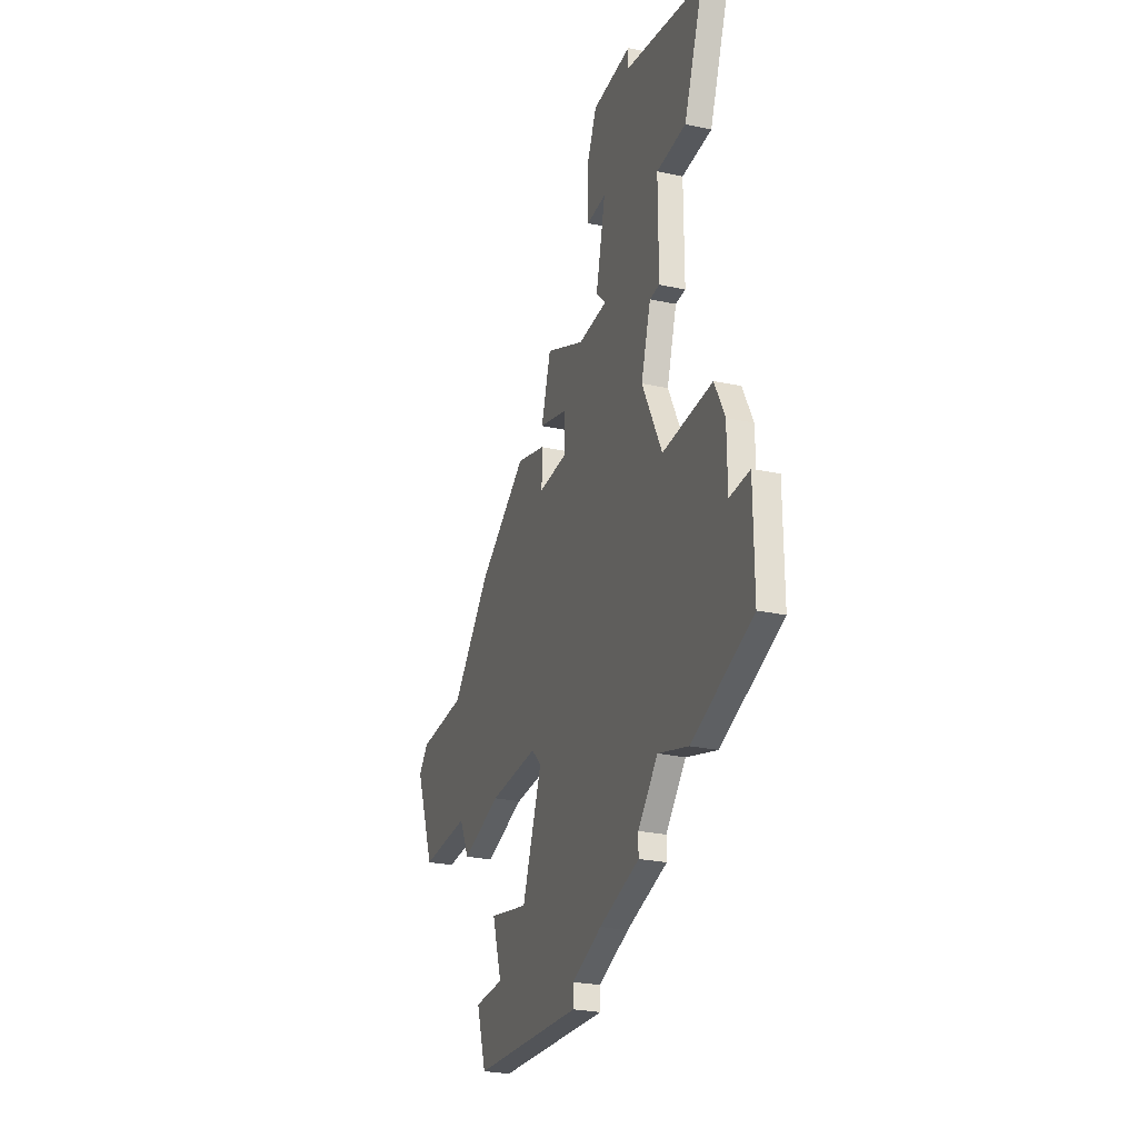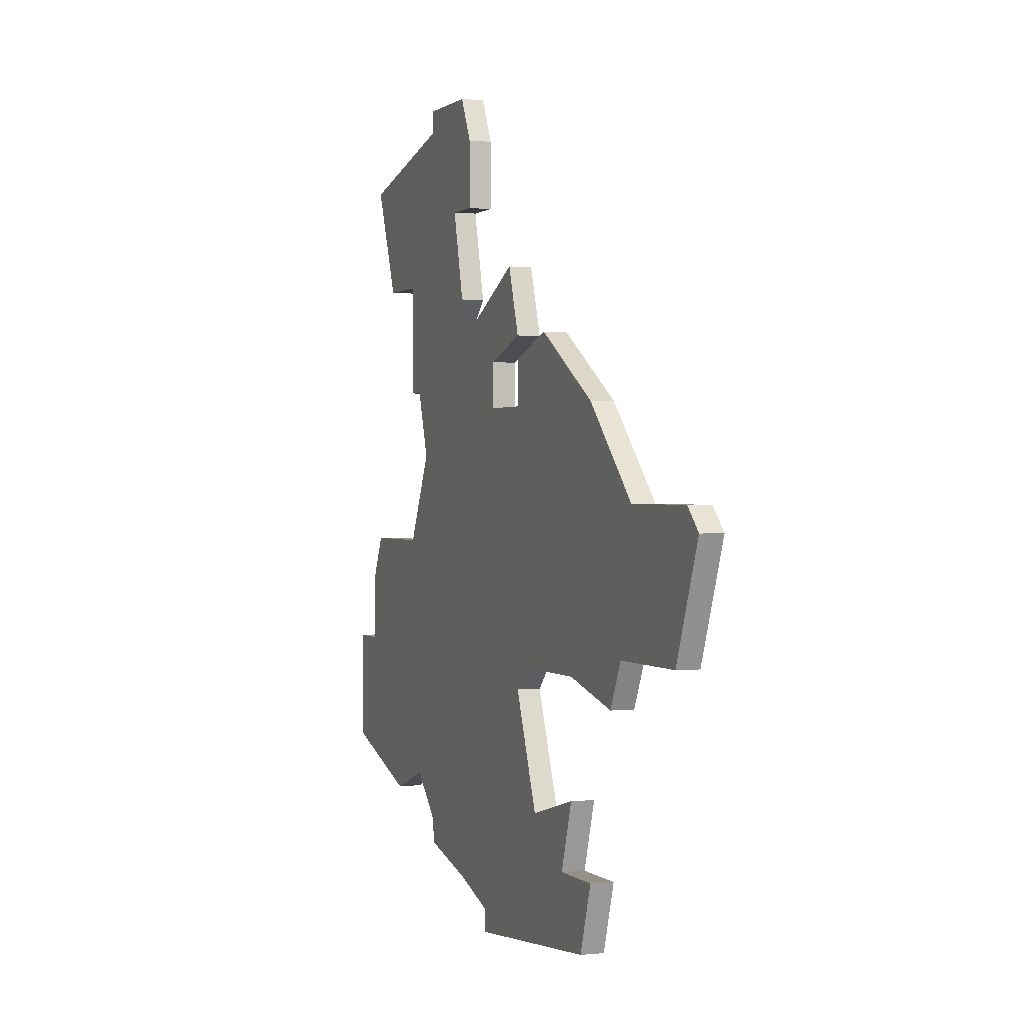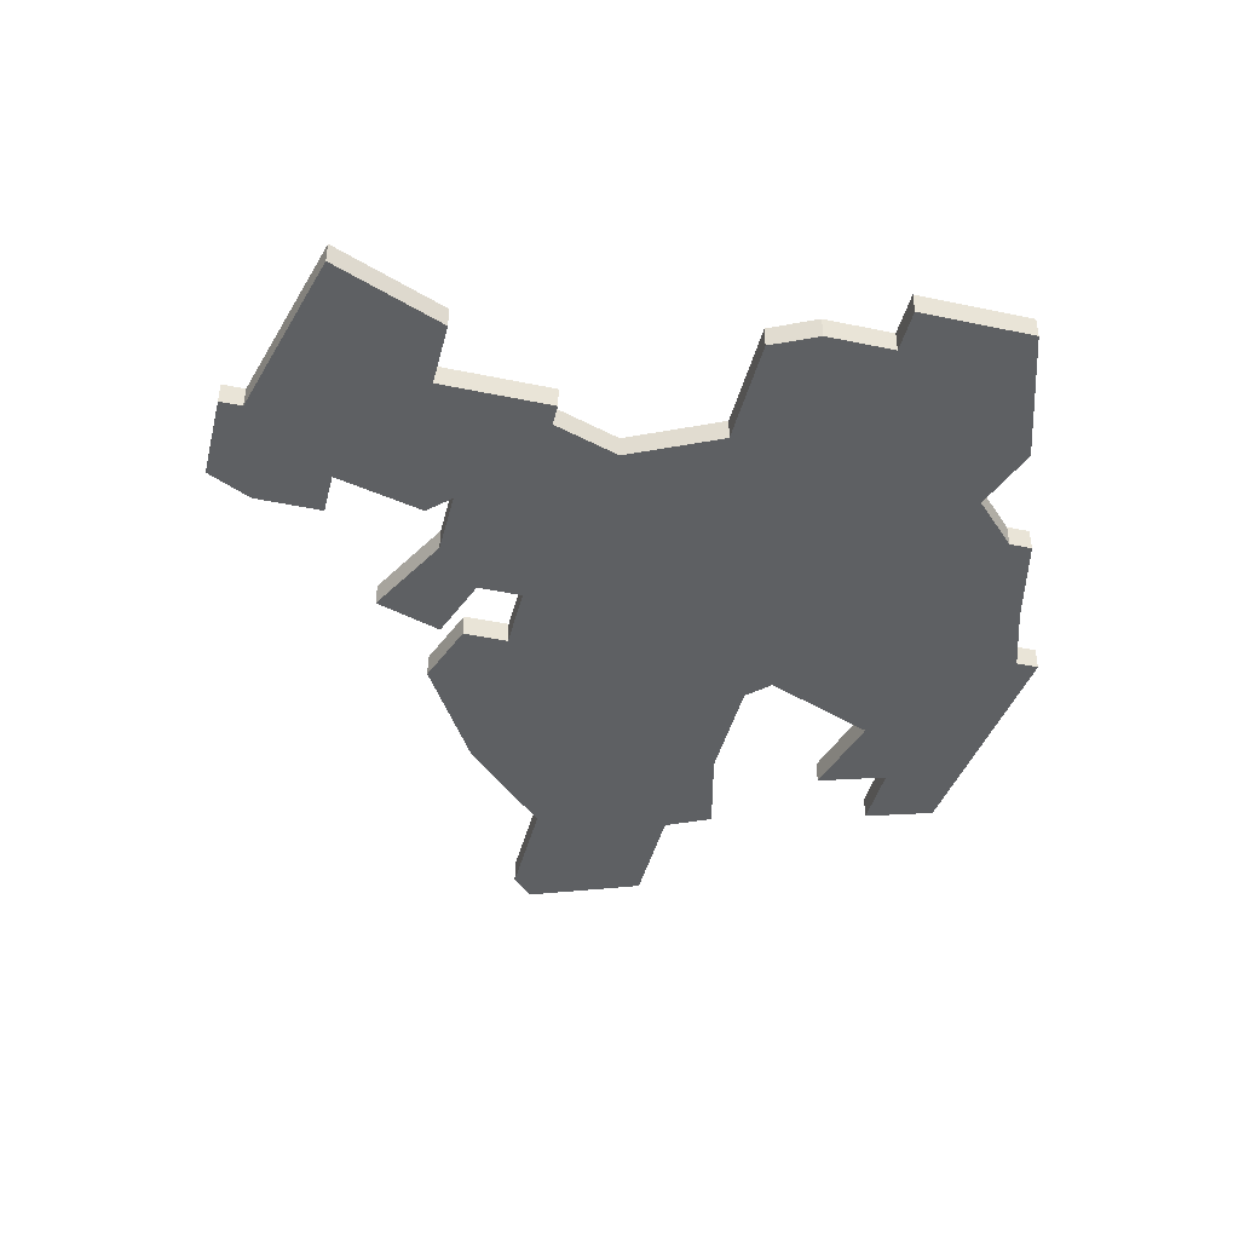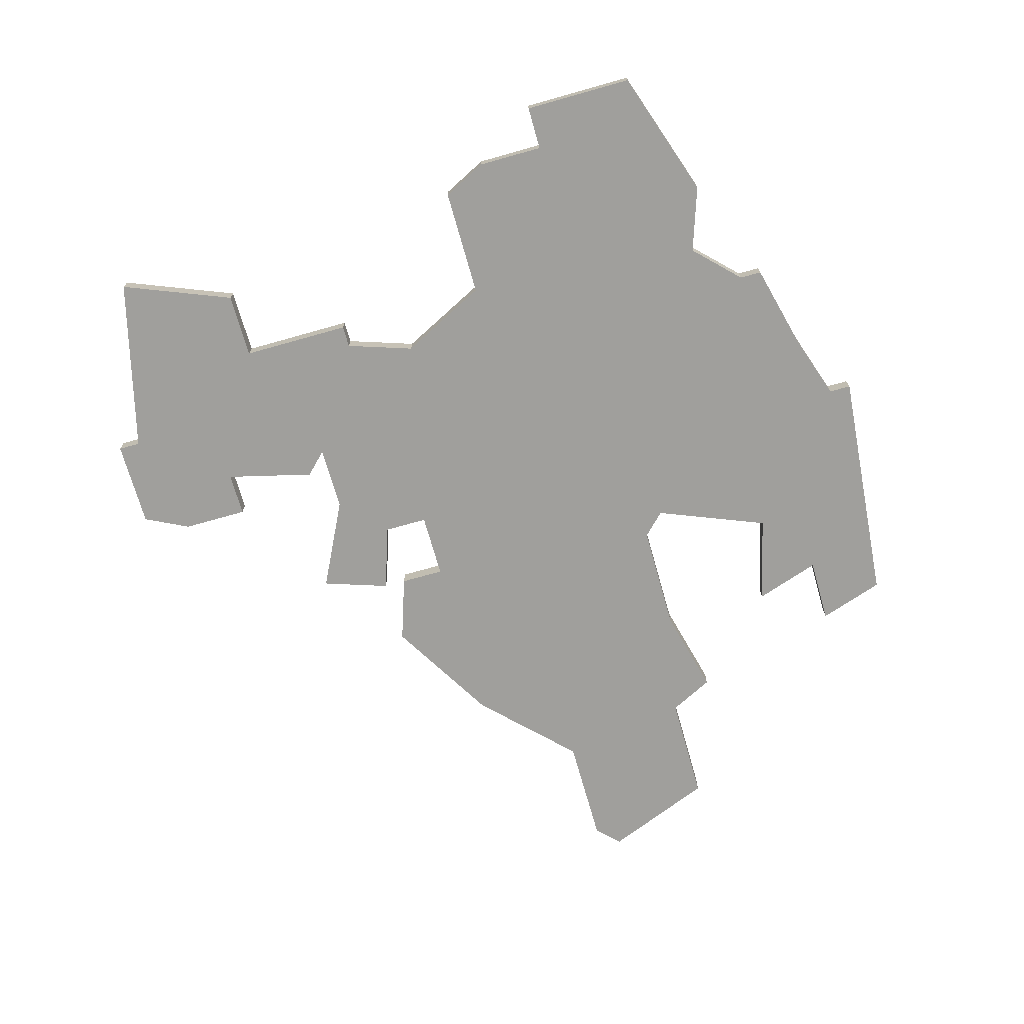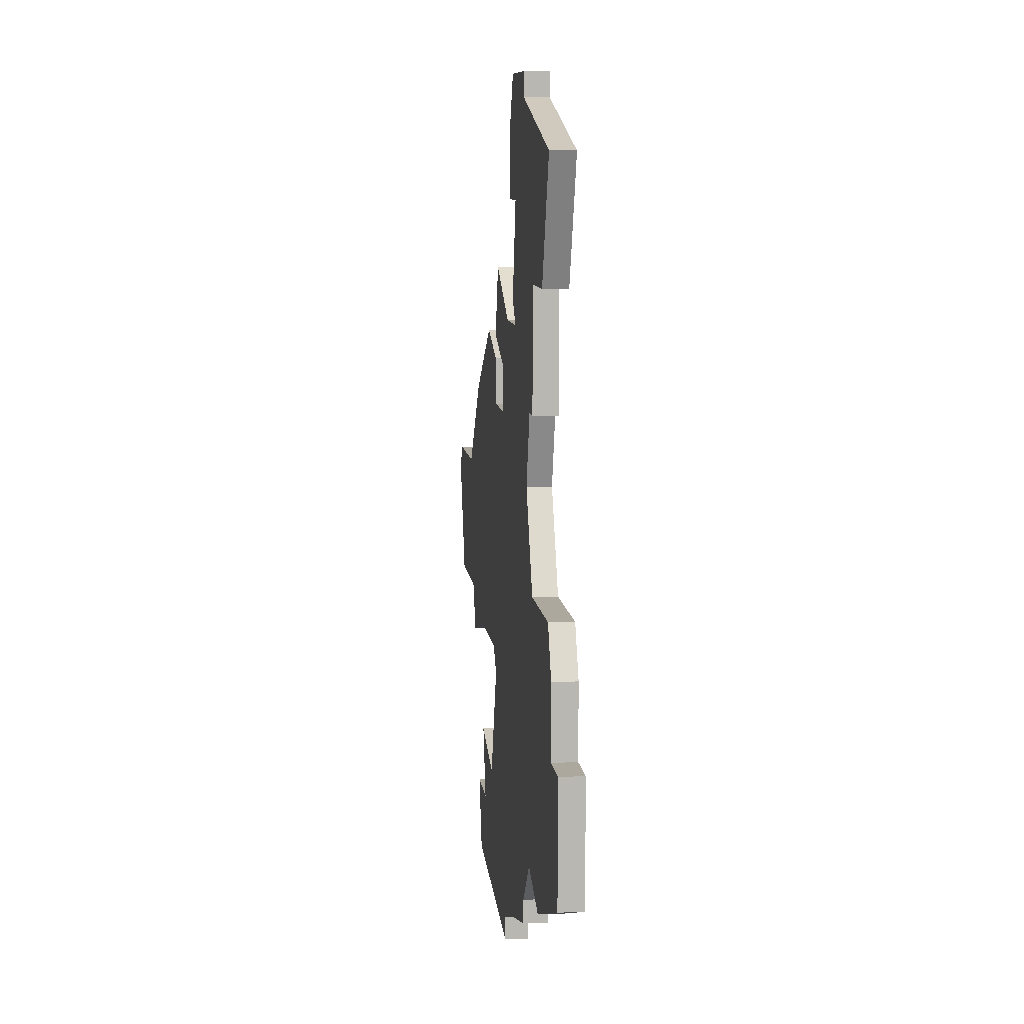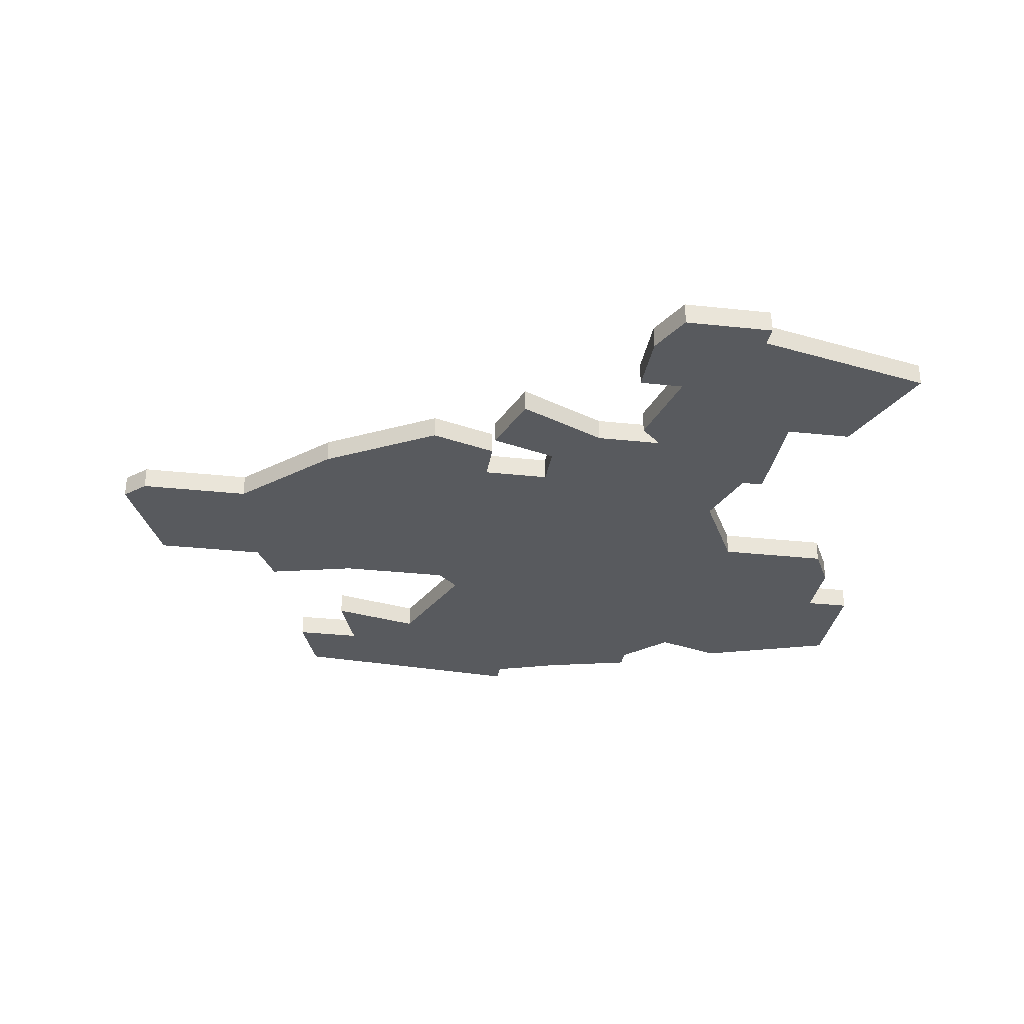
<metadata>
{"format":"obj","ext":"obj","renderer":"f3d","projection":"perspective","resolution":1024,"background":"white","views":[{"elev":-27.7,"azim":-108.1,"up":"+Y"},{"elev":0.8,"azim":69.2,"up":"+Y"},{"elev":-42.4,"azim":-104.1,"up":"+Z"},{"elev":-71.2,"azim":-74.2,"up":"+Z"},{"elev":8.6,"azim":-96.1,"up":"+Y"},{"elev":-30.7,"azim":171.1,"up":"+Z"}]}
</metadata>
<code>
v 4639 -1297 0
v 4639 -1298 0
v 4631 -1300 0
v 4633 -1305 0
v 4636 -1305 0
v 4636 -1310 0
v 4637 -1310 0
v 4638 -1313 0
v 4636 -1317 0
v 4631 -1317 0
v 4630 -1319 0
v 4630 -1322 0
v 4628 -1322 0
v 4628 -1327 0
v 4634 -1329 0
v 4637 -1328 0
v 4639 -1330 0
v 4639 -1331 0
v 4643 -1332 0
v 4646 -1333 0
v 4646 -1334 0
v 4657 -1333 0
v 4658 -1330 0
v 4655 -1330 0
v 4656 -1327 0
v 4652 -1328 0
v 4650 -1323 0
v 4651 -1322 0
v 4656 -1322 0
v 4660 -1323 0
v 4661 -1321 0
v 4666 -1321 0
v 4668 -1316 0
v 4667 -1315 0
v 4662 -1315 0
v 4658 -1311 0
v 4653 -1308 0
v 4650 -1309 0
v 4650 -1311 0
v 4647 -1311 0
v 4647 -1309 0
v 4650 -1308 0
v 4649 -1305 0
v 4645 -1307 0
v 4642 -1307 0
v 4643 -1306 0
v 4642 -1302 0
v 4644 -1302 0
v 4644 -1299 0
v 4643 -1297 0
v 4639 -1297 1
v 4639 -1298 1
v 4631 -1300 1
v 4633 -1305 1
v 4636 -1305 1
v 4636 -1310 1
v 4637 -1310 1
v 4638 -1313 1
v 4636 -1317 1
v 4631 -1317 1
v 4630 -1319 1
v 4630 -1322 1
v 4628 -1322 1
v 4628 -1327 1
v 4634 -1329 1
v 4637 -1328 1
v 4639 -1330 1
v 4639 -1331 1
v 4643 -1332 1
v 4646 -1333 1
v 4646 -1334 1
v 4657 -1333 1
v 4658 -1330 1
v 4655 -1330 1
v 4656 -1327 1
v 4652 -1328 1
v 4650 -1323 1
v 4651 -1322 1
v 4656 -1322 1
v 4660 -1323 1
v 4661 -1321 1
v 4666 -1321 1
v 4668 -1316 1
v 4667 -1315 1
v 4662 -1315 1
v 4658 -1311 1
v 4653 -1308 1
v 4650 -1309 1
v 4650 -1311 1
v 4647 -1311 1
v 4647 -1309 1
v 4650 -1308 1
v 4649 -1305 1
v 4645 -1307 1
v 4642 -1307 1
v 4643 -1306 1
v 4642 -1302 1
v 4644 -1302 1
v 4644 -1299 1
v 4643 -1297 1
f 2 1 50
f 4 3 2
f 7 6 5
f 11 10 9
f 14 13 12
f 16 15 14
f 19 18 17
f 22 21 20
f 24 23 22
f 26 25 24
f 31 30 29
f 33 32 31
f 35 34 33
f 37 36 35
f 39 38 37
f 43 42 41
f 47 46 45
f 49 48 47
f 2 50 49
f 5 4 2
f 8 7 5
f 12 11 9
f 16 14 12
f 19 17 16
f 22 20 19
f 26 24 22
f 31 29 28
f 35 33 31
f 39 37 35
f 44 43 41
f 2 49 47
f 8 5 2
f 16 12 9
f 22 19 16
f 35 31 28
f 40 39 35
f 44 41 40
f 2 47 45
f 16 9 8
f 26 22 16
f 40 35 28
f 45 44 40
f 8 2 45
f 26 16 8
f 40 28 27
f 8 45 40
f 27 26 8
f 8 40 27
f 100 51 52
f 52 53 54
f 55 56 57
f 59 60 61
f 62 63 64
f 64 65 66
f 67 68 69
f 70 71 72
f 72 73 74
f 74 75 76
f 79 80 81
f 81 82 83
f 83 84 85
f 85 86 87
f 87 88 89
f 91 92 93
f 95 96 97
f 97 98 99
f 99 100 52
f 52 54 55
f 55 57 58
f 59 61 62
f 62 64 66
f 66 67 69
f 69 70 72
f 72 74 76
f 78 79 81
f 81 83 85
f 85 87 89
f 91 93 94
f 97 99 52
f 52 55 58
f 59 62 66
f 66 69 72
f 78 81 85
f 85 89 90
f 90 91 94
f 95 97 52
f 58 59 66
f 66 72 76
f 78 85 90
f 90 94 95
f 95 52 58
f 58 66 76
f 77 78 90
f 90 95 58
f 58 76 77
f 77 90 58
f 52 51 2
f 2 51 1
f 53 52 3
f 3 52 2
f 54 53 4
f 4 53 3
f 55 54 5
f 5 54 4
f 56 55 6
f 6 55 5
f 57 56 7
f 7 56 6
f 58 57 8
f 8 57 7
f 59 58 9
f 9 58 8
f 60 59 10
f 10 59 9
f 61 60 11
f 11 60 10
f 62 61 12
f 12 61 11
f 63 62 13
f 13 62 12
f 64 63 14
f 14 63 13
f 65 64 15
f 15 64 14
f 66 65 16
f 16 65 15
f 67 66 17
f 17 66 16
f 68 67 18
f 18 67 17
f 69 68 19
f 19 68 18
f 70 69 20
f 20 69 19
f 71 70 21
f 21 70 20
f 72 71 22
f 22 71 21
f 73 72 23
f 23 72 22
f 74 73 24
f 24 73 23
f 75 74 25
f 25 74 24
f 76 75 26
f 26 75 25
f 77 76 27
f 27 76 26
f 78 77 28
f 28 77 27
f 79 78 29
f 29 78 28
f 80 79 30
f 30 79 29
f 81 80 31
f 31 80 30
f 82 81 32
f 32 81 31
f 83 82 33
f 33 82 32
f 84 83 34
f 34 83 33
f 85 84 35
f 35 84 34
f 86 85 36
f 36 85 35
f 87 86 37
f 37 86 36
f 88 87 38
f 38 87 37
f 89 88 39
f 39 88 38
f 90 89 40
f 40 89 39
f 91 90 41
f 41 90 40
f 92 91 42
f 42 91 41
f 93 92 43
f 43 92 42
f 94 93 44
f 44 93 43
f 95 94 45
f 45 94 44
f 96 95 46
f 46 95 45
f 97 96 47
f 47 96 46
f 98 97 48
f 48 97 47
f 99 98 49
f 49 98 48
f 51 100 1
f 1 100 50
f 100 99 50
f 50 99 49

</code>
